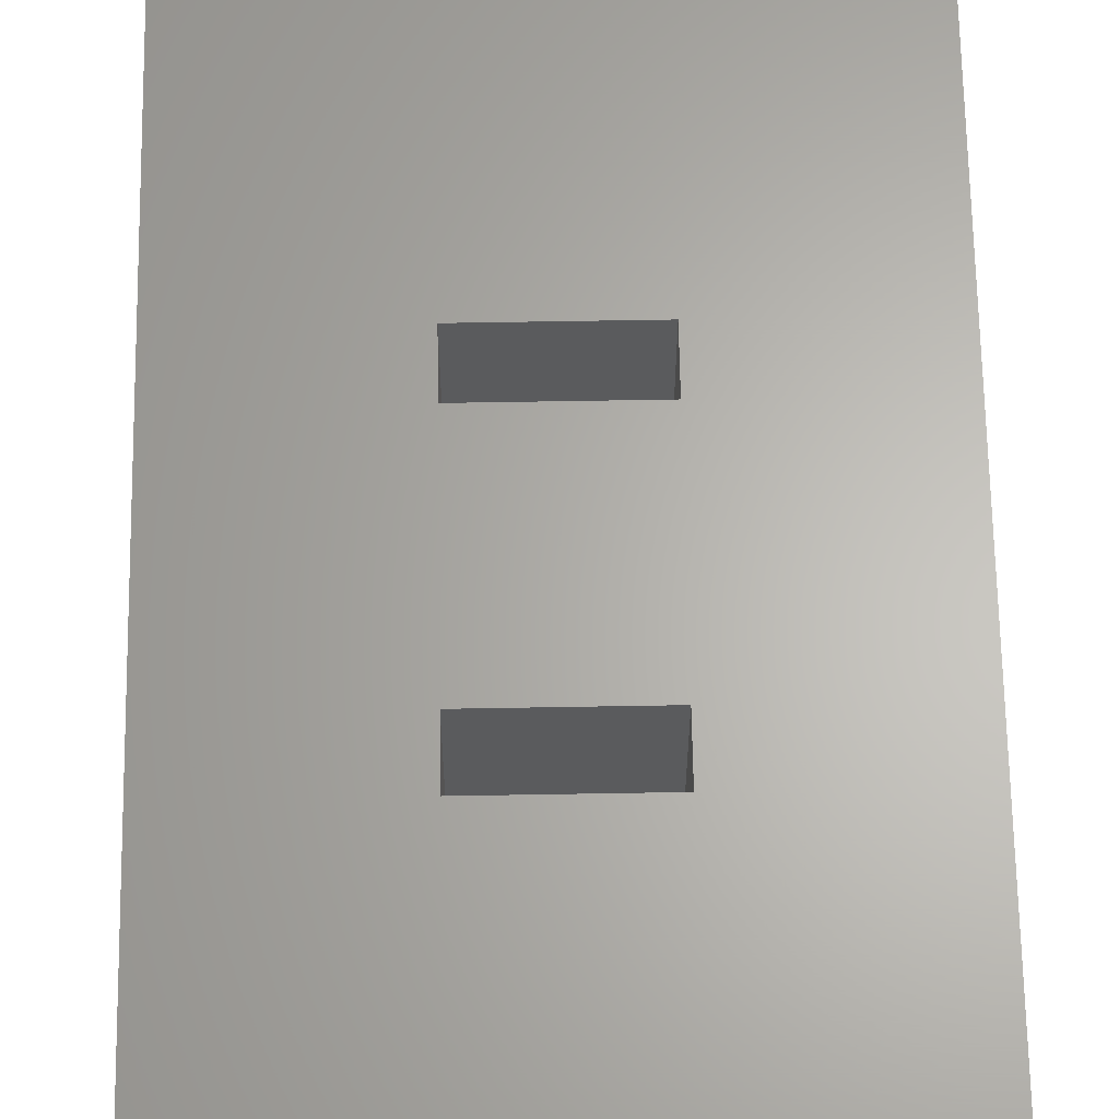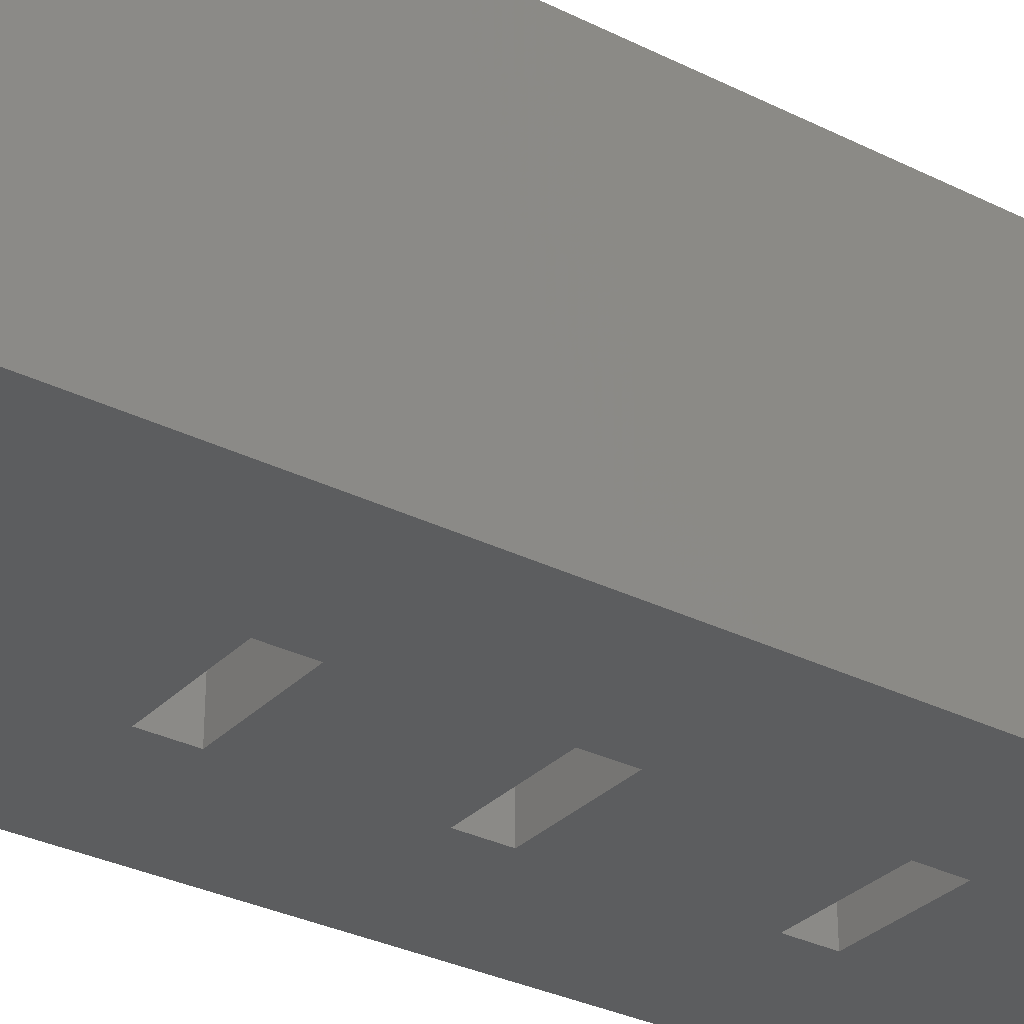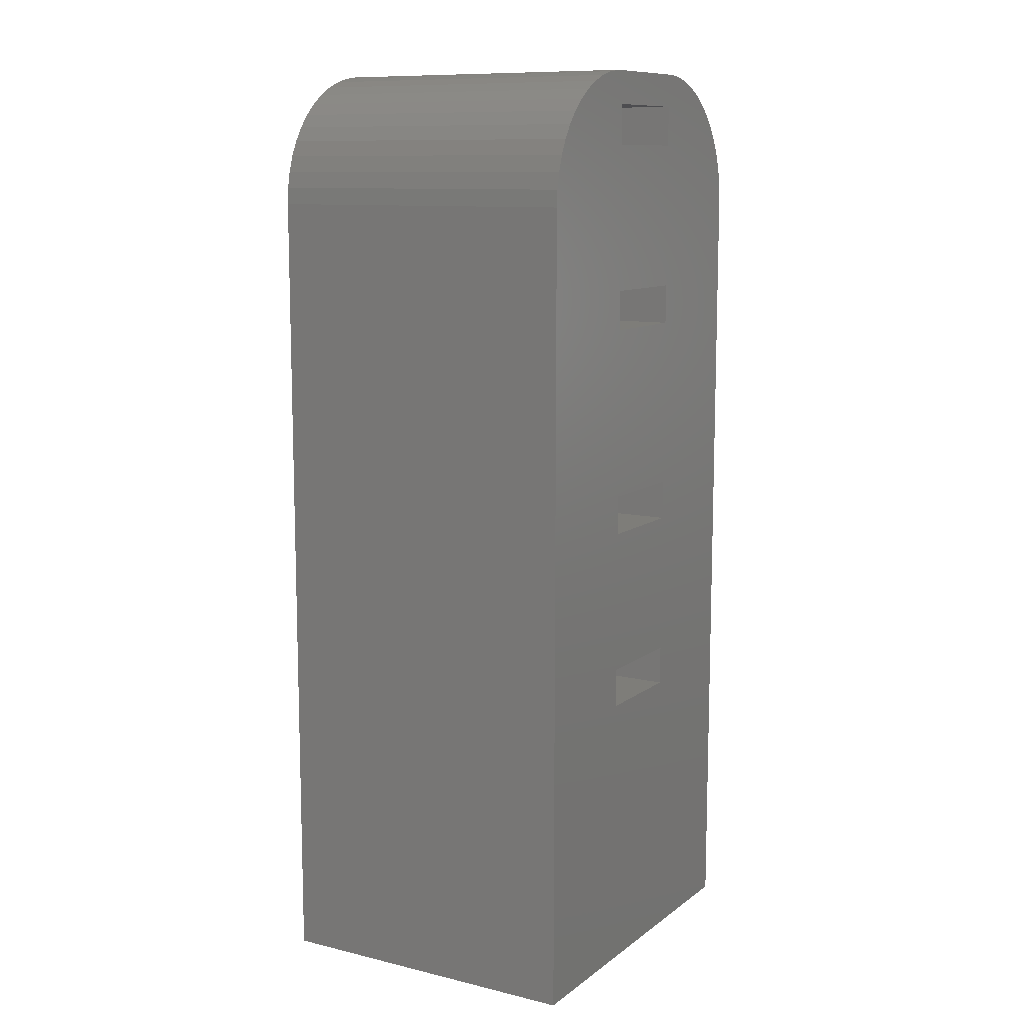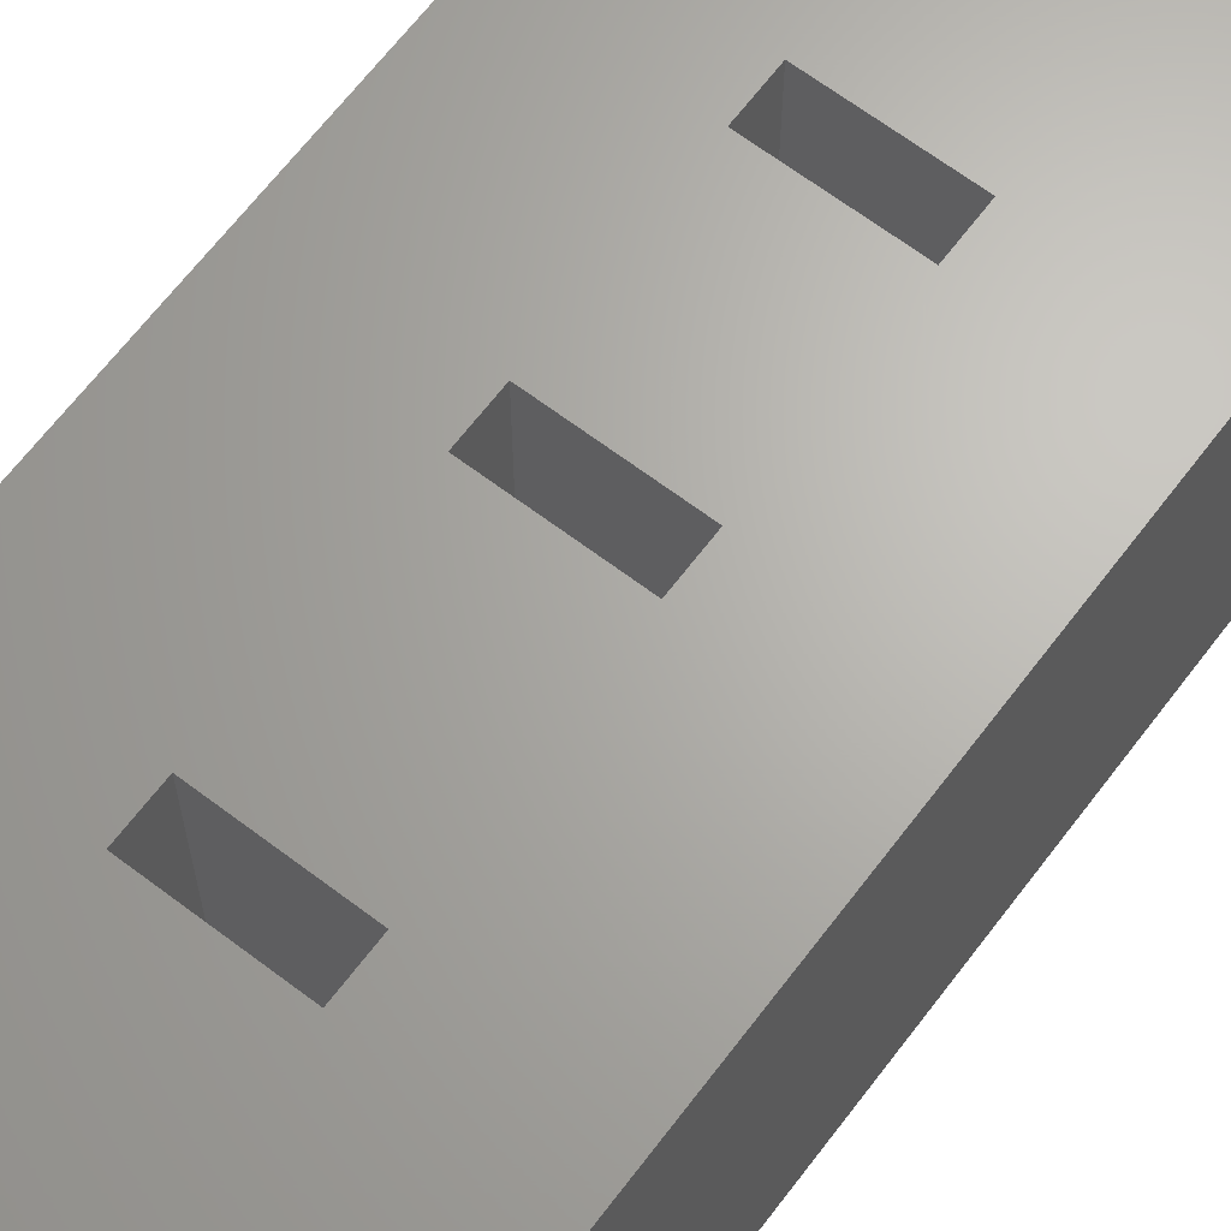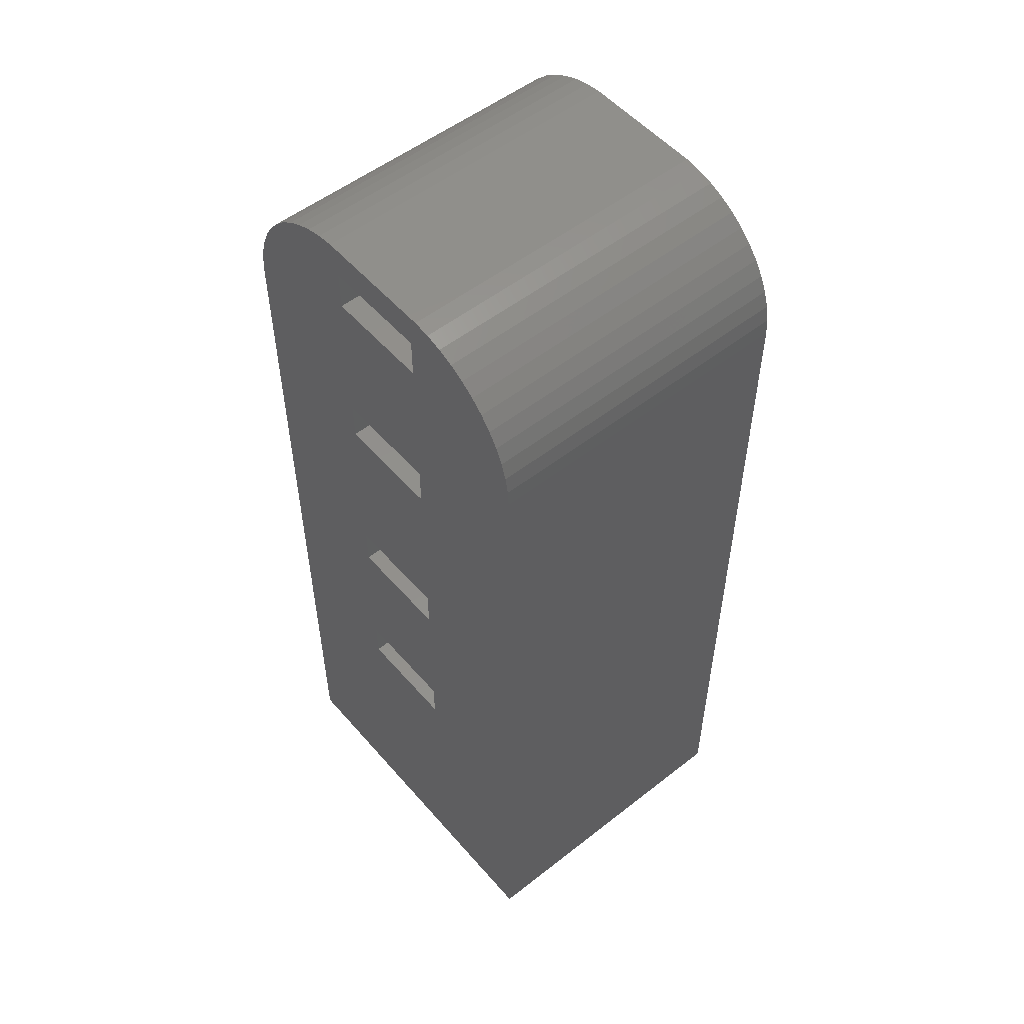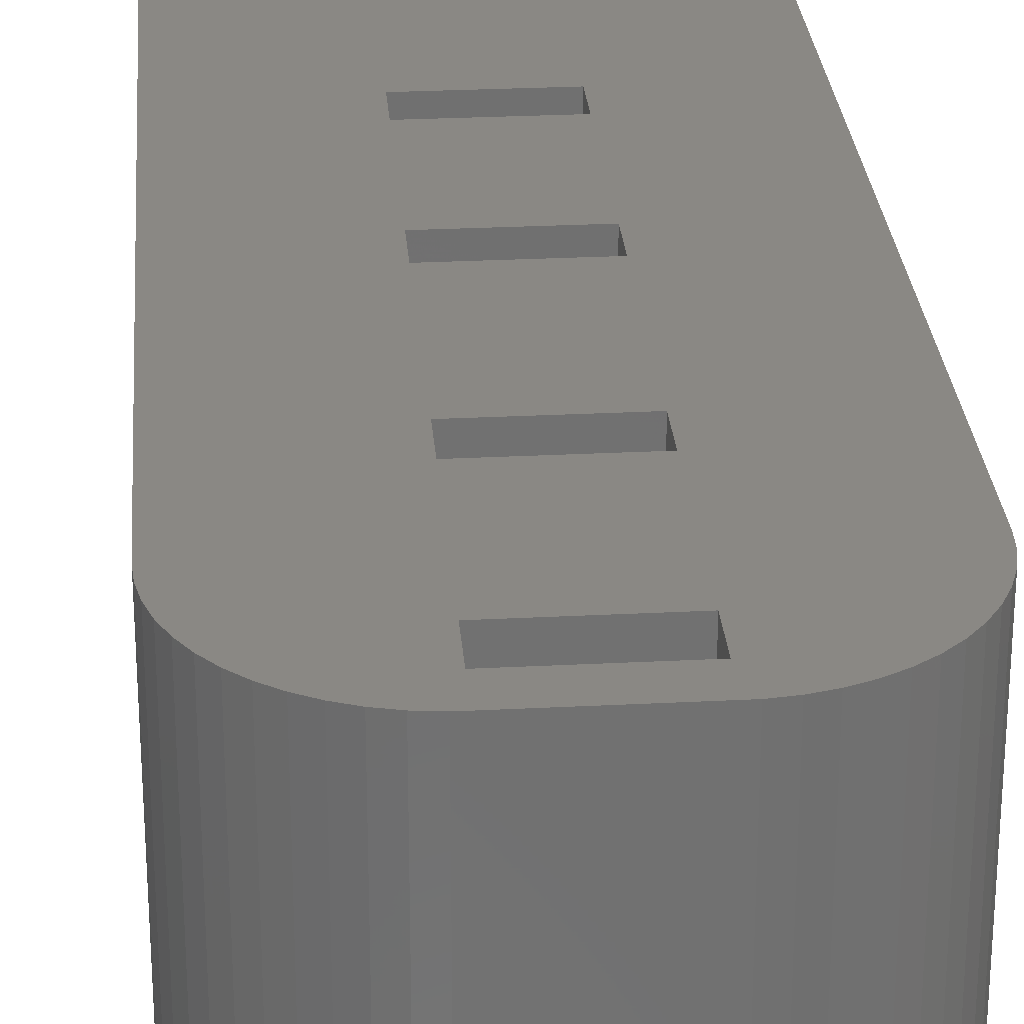
<metadata>
{"format":"stl","ext":"stl","renderer":"f3d","projection":"perspective","resolution":1024,"background":"white","views":[{"elev":64.3,"azim":-1.0,"up":"+Z"},{"elev":-31.2,"azim":54.5,"up":"+Z"},{"elev":10.6,"azim":120.6,"up":"+Y"},{"elev":66.0,"azim":-142.8,"up":"+Z"},{"elev":53.3,"azim":-129.9,"up":"+Y"},{"elev":27.5,"azim":175.5,"up":"+Z"}]}
</metadata>
<code>
# stl→obj: 100 verts, 212 faces
v -7 0 -6
v -7 30.5 6
v -7 30.5 -6
v -7 0 6
v -2 17.75 6
v 2 12.25 6
v 2 17.75 6
v -2 12.25 6
v -2 25.75 6
v 2 19.25 6
v 2 25.75 6
v -2 19.25 6
v -2 32.75 6
v 2 27.25 6
v 2 32.75 6
v -2 27.25 6
v 2.314 35.49 6
v -2 34.25 6
v 2 34.25 6
v -4.129 35.02 6
v -6.961 31.13 6
v -2.937 35.41 6
v -2.314 35.49 6
v 7 30.5 6
v 6.961 31.13 6
v 6.843 31.74 6
v 6.649 32.34 6
v 6.382 32.91 6
v 6.045 33.44 6
v 5.645 33.92 6
v 5.187 34.35 6
v 4.679 34.72 6
v 4.129 35.02 6
v 3.545 35.26 6
v 2.937 35.41 6
v 7 0 6
v 2 10.75 6
v -2 10.75 6
v -3.545 35.26 6
v -4.679 34.72 6
v -5.187 34.35 6
v -5.645 33.92 6
v -6.045 33.44 6
v -6.382 32.91 6
v -6.649 32.34 6
v -6.843 31.74 6
v 7 30.5 -6
v 7 0 -6
v 4.679 34.72 -6
v 4.129 35.02 -6
v 2.314 35.49 -6
v -2.314 35.49 -6
v -3.545 35.26 -6
v -4.129 35.02 -6
v -6.045 33.44 -6
v -5.645 33.92 -6
v -6.961 31.13 -6
v -5.187 34.35 -6
v -6.843 31.74 -6
v -6.649 32.34 -6
v 6.649 32.34 -6
v 6.843 31.74 -6
v 2.937 35.41 -6
v -6.382 32.91 -6
v -2.937 35.41 -6
v -2 27.25 -6
v 2 32.75 -6
v 2 27.25 -6
v -2 32.75 -6
v -2 19.25 -6
v 2 25.75 -6
v 2 19.25 -6
v -2 25.75 -6
v -2 12.25 -6
v 2 17.75 -6
v 2 12.25 -6
v -2 17.75 -6
v 6.961 31.13 -6
v 6.382 32.91 -6
v 6.045 33.44 -6
v 5.645 33.92 -6
v 5.187 34.35 -6
v 2 10.75 -6
v -2 10.75 -6
v -2 34.25 -6
v -4.679 34.72 -6
v 2 34.25 -6
v 3.545 35.26 -6
v -2.957 0 5.122
v -5.914 0 0
v -2.957 0 -5.122
v 2.957 0 -5.122
v 2.957 0 5.122
v 5.914 0 0
v 2.957 9 5.122
v -2.957 9 5.122
v -5.914 9 0
v 5.914 9 0
v -2.957 9 -5.122
v 2.957 9 -5.122
f 1 2 3
f 2 1 4
f 5 6 7
f 6 5 8
f 9 10 11
f 10 9 12
f 13 14 15
f 14 13 16
f 17 18 19
f 20 13 18
f 2 13 21
f 16 2 9
f 9 2 12
f 12 2 5
f 4 5 2
f 22 18 23
f 23 18 17
f 15 24 25
f 15 25 26
f 15 26 27
f 15 27 28
f 15 28 29
f 15 29 30
f 15 30 31
f 15 31 32
f 15 32 33
f 19 33 34
f 19 34 35
f 19 35 17
f 33 19 15
f 24 15 14
f 24 14 11
f 24 11 10
f 24 10 7
f 24 7 36
f 6 36 7
f 37 36 6
f 38 36 37
f 39 18 22
f 20 18 39
f 13 20 40
f 13 40 41
f 13 41 42
f 13 42 43
f 13 43 44
f 13 44 45
f 13 45 46
f 13 46 21
f 13 2 16
f 5 4 8
f 38 4 36
f 8 4 38
f 36 47 24
f 47 36 48
f 49 33 32
f 33 49 50
f 51 23 17
f 23 51 52
f 53 20 39
f 20 53 54
f 55 42 56
f 42 55 43
f 3 21 57
f 21 3 2
f 58 42 41
f 42 58 56
f 59 45 60
f 45 59 46
f 26 61 27
f 61 26 62
f 63 17 35
f 17 63 51
f 64 43 55
f 43 64 44
f 60 44 64
f 44 60 45
f 65 39 22
f 39 65 53
f 52 22 23
f 22 52 65
f 57 46 59
f 46 57 21
f 66 67 68
f 67 66 69
f 70 71 72
f 71 70 73
f 74 75 76
f 75 74 77
f 75 47 48
f 72 47 75
f 71 47 72
f 68 47 71
f 67 47 68
f 47 67 78
f 62 67 61
f 61 67 79
f 79 67 80
f 80 67 81
f 82 67 49
f 49 67 50
f 76 48 83
f 48 84 83
f 1 74 84
f 74 1 77
f 3 77 1
f 70 3 73
f 73 3 66
f 66 3 69
f 57 69 3
f 59 69 57
f 85 65 52
f 85 53 65
f 85 54 53
f 69 54 85
f 54 69 86
f 86 69 58
f 58 69 56
f 56 69 55
f 55 69 64
f 64 69 60
f 1 84 48
f 77 3 70
f 60 69 59
f 75 48 76
f 78 67 62
f 81 67 82
f 87 50 67
f 50 87 88
f 88 87 63
f 63 87 51
f 85 51 87
f 51 85 52
f 50 34 33
f 34 50 88
f 28 80 29
f 80 28 79
f 25 62 26
f 62 25 78
f 24 78 25
f 78 24 47
f 86 41 40
f 41 86 58
f 54 40 20
f 40 54 86
f 82 32 31
f 32 82 49
f 88 35 34
f 35 88 63
f 27 79 28
f 79 27 61
f 81 31 30
f 31 81 82
f 29 81 30
f 81 29 80
f 4 89 36
f 4 90 89
f 91 1 92
f 90 1 91
f 1 90 4
f 93 36 89
f 94 36 93
f 94 48 36
f 92 48 94
f 48 92 1
f 89 95 93
f 95 89 96
f 89 97 96
f 97 89 90
f 94 95 98
f 95 94 93
f 99 92 100
f 92 99 91
f 97 95 96
f 97 98 95
f 99 98 97
f 98 99 100
f 92 98 100
f 98 92 94
f 90 99 97
f 99 90 91
f 38 74 8
f 74 38 84
f 83 6 76
f 6 83 37
f 74 6 8
f 6 74 76
f 83 38 37
f 38 83 84
f 5 70 12
f 70 5 77
f 75 10 72
f 10 75 7
f 70 10 12
f 10 70 72
f 75 5 7
f 5 75 77
f 9 66 16
f 66 9 73
f 71 14 68
f 14 71 11
f 66 14 16
f 14 66 68
f 71 9 11
f 9 71 73
f 13 85 18
f 85 13 69
f 67 19 87
f 19 67 15
f 85 19 18
f 19 85 87
f 67 13 15
f 13 67 69

</code>
